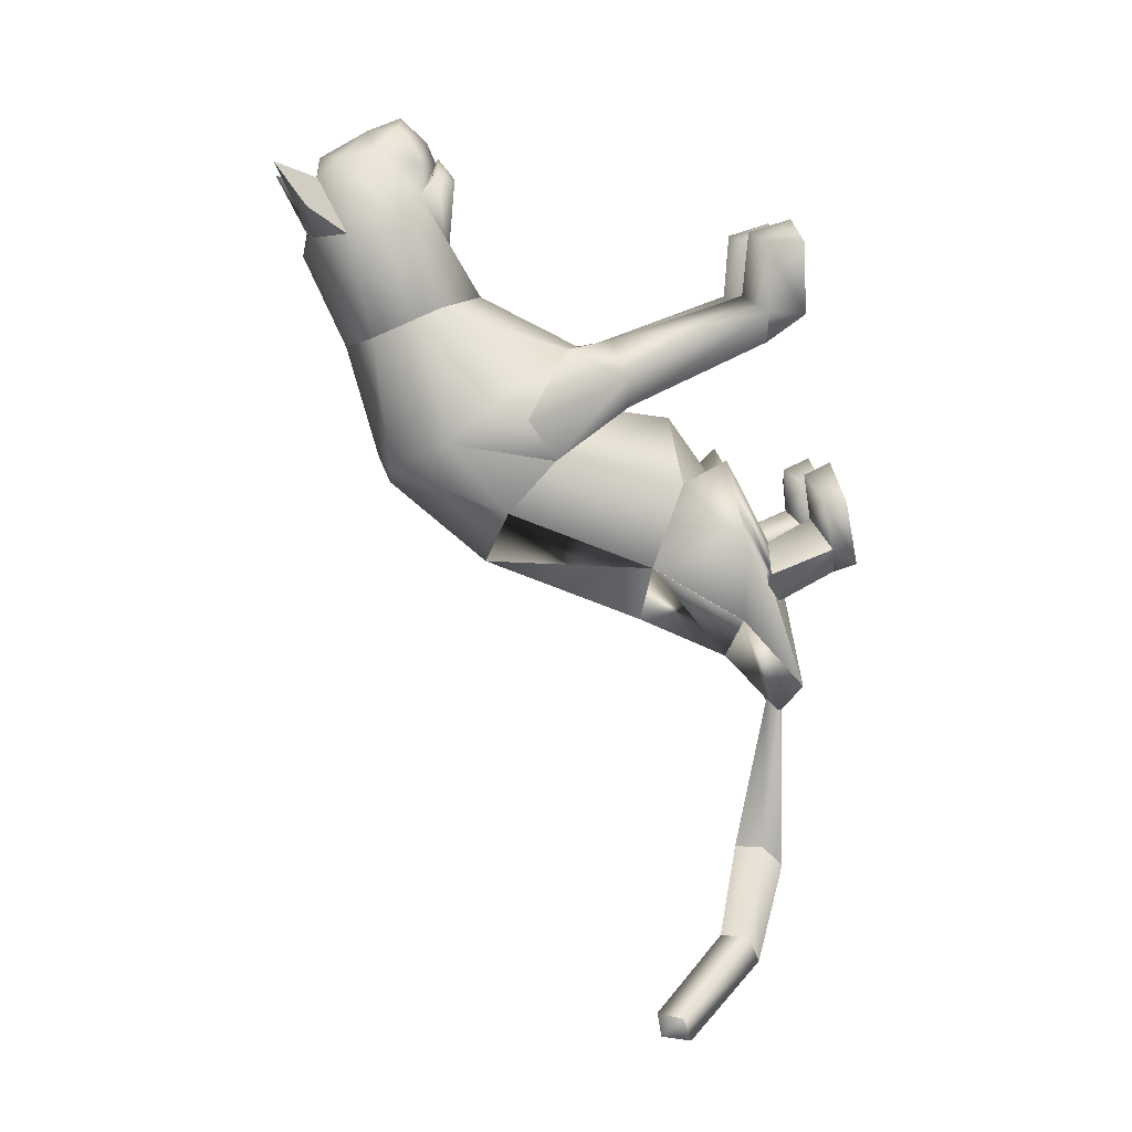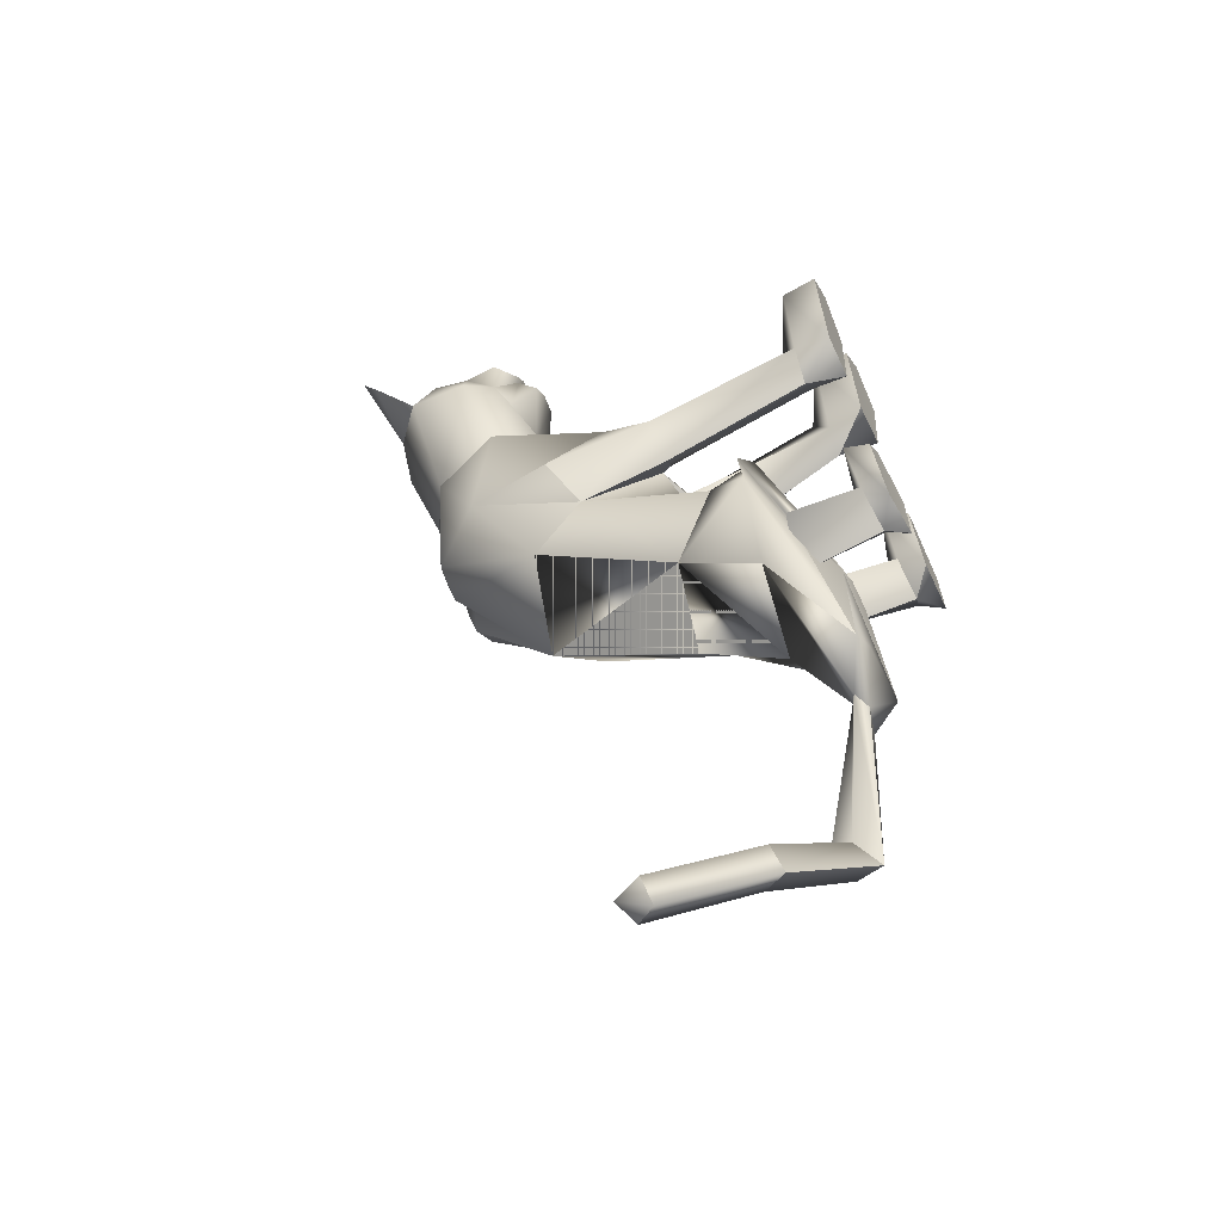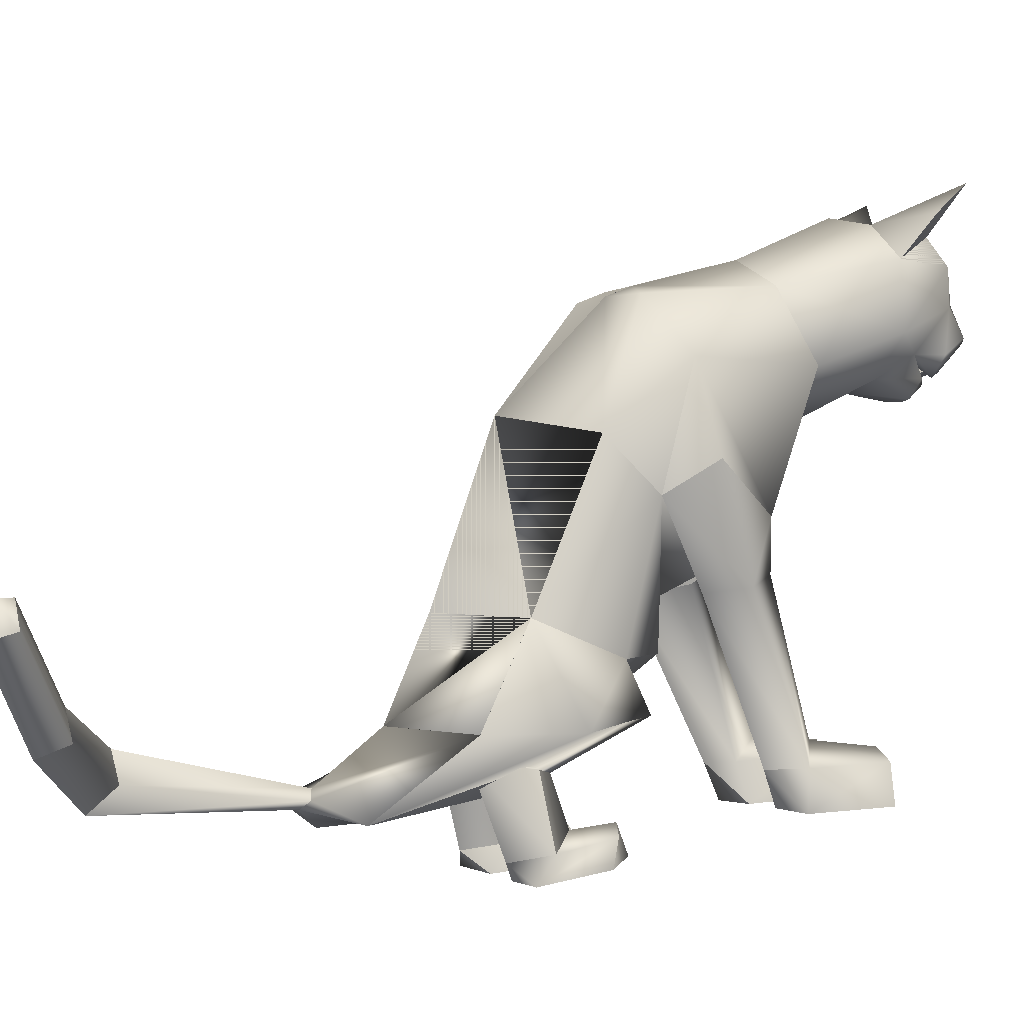
<metadata>
{"format":"obj","ext":"obj","renderer":"f3d","projection":"perspective","resolution":1024,"background":"white","views":[{"elev":8.8,"azim":-95.0,"up":"+Z"},{"elev":-39.8,"azim":-65.2,"up":"+Z"},{"elev":-3.7,"azim":-111.8,"up":"+Y"}]}
</metadata>
<code>
o sittingdown.001_meshes[0].006
v -0.01718 0.3226 0.4549
v -0.01229 0.3146 0.4641
v -0.01645 0.2857 0.4213
v 0.06141 0.3963 0.4761
v 0.1462 0.3507 0.3358
v 0.06946 0.4517 0.4631
v 0.01118 0.4065 0.5127
v 0.04713 0.3587 0.5124
v 0.01419 0.3124 0.4936
v 0.09355 0.3294 0.4493
v 0.05405 0.3004 0.4552
v -0.02892 0.2986 0.4576
v -0.07197 0.3255 0.4551
v 0.01429 0.354 0.5325
v -0.02071 0.357 0.5146
v -0.04133 0.3953 0.4799
v -0.05666 0.4482 0.4691
v -0.1442 0.3423 0.3516
v 0.005268 0.4846 0.4689
v -0.01229 0.3146 0.4641
v -0.03118 0.315 0.4542
v -0.01645 0.2857 0.4213
v -0.03118 0.315 0.4542
v -0.01718 0.3226 0.4549
v -0.01645 0.2857 0.4213
v 0.03896 0.324 0.4529
v 0.0378 0.2869 0.4194
v 0.0363 0.3158 0.4625
v 0.0363 0.3158 0.4625
v 0.0378 0.2869 0.4194
v 0.05371 0.317 0.4513
v 0.05371 0.317 0.4513
v 0.0378 0.2869 0.4194
v 0.03896 0.324 0.4529
v -0.006538 0.5136 0.3127
v 0.1554 0.1705 0.04026
v 0.1554 0.1705 0.04026
v -0.1871 0.1634 0.06146
v -0.1871 0.1634 0.06146
v 0.01202 0.3244 0.4716
v 0.01232 0.3043 0.4589
v 0.05577 0.3148 0.4251
v 0.05137 0.3587 0.4289
v 0.04779 0.3393 0.4423
v -0.03667 0.3126 0.4286
v -0.02895 0.3374 0.4453
v -0.03608 0.3562 0.4328
v -0.02895 0.3374 0.4453
v -0.03608 0.3562 0.4328
v -0.03667 0.3126 0.4286
v 0.05577 0.3148 0.4251
v -0.03667 0.3126 0.4286
v 0.01232 0.3043 0.4589
v 0.01371 0.294 0.4681
v 0.05521 0.2986 0.4384
v 0.0414 0.2708 0.427
v 0.013 0.269 0.4364
v -0.01679 0.2693 0.4293
v -0.03227 0.2967 0.4411
v 0.01202 0.3244 0.4716
v 0.04779 0.3393 0.4423
v 0.05577 0.3148 0.4251
v 0.05137 0.3587 0.4289
v 0.01232 0.3043 0.4589
v -0.1231 0.5524 0.4595
v -0.1636 0.5009 0.3901
v -0.1231 0.5524 0.4595
v -0.1636 0.5009 0.3901
v 0.1435 0.5175 0.36
v 0.1233 0.5608 0.4443
v 0.1435 0.5175 0.36
v 0.1233 0.5608 0.4443
v -0.05045 -0.2908 -0.3569
v 0.05256 -0.2817 0.2168
v 0.1055 -0.2652 0.366
v 0.036 -0.2712 0.3304
v 0.036 -0.2712 0.3304
v 0.04287 -0.213 0.3317
v 0.05256 -0.2817 0.2168
v 0.1384 -0.2796 0.2132
v 0.1764 -0.2683 0.3252
v 0.16 -0.2101 0.3263
v 0.09942 -0.1964 0.3451
v 0.1764 -0.2683 0.3252
v 0.1384 -0.2796 0.2132
v 0.05256 -0.2817 0.2168
v 0.1055 -0.2652 0.366
v -0.01975 -0.2845 0.2194
v 0.01004 -0.2722 0.3315
v -0.05626 -0.2716 0.3722
v -0.1084 -0.2886 0.2212
v -0.1336 -0.2797 0.3359
v -0.05626 -0.2716 0.3722
v -0.05754 -0.2031 0.3509
v -0.1201 -0.2214 0.3366
v 0.01004 -0.2722 0.3315
v -0.001237 -0.2149 0.3333
v -0.1084 -0.2886 0.2212
v -0.01975 -0.2845 0.2194
v -0.01975 -0.2845 0.2194
v -0.1336 -0.2797 0.3359
v 0.1161 -0.209 -0.189
v -0.2339 -0.1802 -0.1407
v -0.3434 -0.0791 -0.9008
v -0.3545 -0.0306 -0.8881
v -0.315 -0.04491 -0.9025
v -0.3547 -0.06514 -0.8601
v -0.3262 -0.02767 -0.8602
v -0.3547 -0.06514 -0.8601
v -0.3262 -0.02767 -0.8602
v -0.315 -0.04491 -0.9025
v -0.3434 -0.0791 -0.9008
v 0.1344 -0.3601 -0.1702
v 0.02766 -0.3645 -0.1679
v 0.01072 -0.351 -0.07341
v 0.09178 -0.3373 -0.03174
v 0.07407 -0.2922 -0.04903
v 0.1622 -0.3443 -0.08278
v 0.01033 -0.3102 -0.06121
v 0.1489 -0.3052 -0.07727
v 0.02766 -0.3645 -0.1679
v 0.09178 -0.3373 -0.03174
v 0.1344 -0.3601 -0.1702
v 0.1622 -0.3443 -0.08278
v 0.02766 -0.3645 -0.1679
v 0.01072 -0.351 -0.07341
v -0.1531 -0.3697 -0.1782
v -0.04874 -0.3688 -0.169
v -0.1597 -0.3103 -0.07025
v -0.08422 -0.2953 -0.04037
v -0.1583 -0.3504 -0.07721
v -0.07798 -0.3389 -0.02082
v -0.01019 -0.3516 -0.07215
v -0.02171 -0.3112 -0.0594
v -0.04874 -0.3688 -0.169
v -0.01019 -0.3516 -0.07215
v -0.07798 -0.3389 -0.02082
v -0.04874 -0.3688 -0.169
v -0.1531 -0.3697 -0.1782
v -0.1583 -0.3504 -0.07721
v -0.02654 0.3672 -0.02145
v -0.0153 0.4465 0.1672
v 0.1079 0.3027 0.219
v 0.06873 0.4069 0.1759
v -0.1216 0.2956 0.2335
v -0.09481 0.4024 0.186
v -0.003449 0.2278 0.2467
v -0.0153 0.4465 0.1672
v 0.06873 0.4069 0.1759
v 0.1079 0.3027 0.219
v -0.1216 0.2956 0.2335
v -0.09481 0.4024 0.186
v -0.003449 0.2278 0.2467
v -0.003399 -0.00396 0.05901
v -0.0281 0.223 -0.1845
v 0.1011 0.1902 -0.1132
v -0.003399 -0.00396 0.05901
v -0.156 0.1931 -0.08973
v 0.0123 0.3966 -0.01315
v 0.1054 0.1035 0.1531
v 0.1054 0.1035 0.1531
v -0.1159 0.09657 0.1666
v -0.06515 0.3952 -0.007457
v -0.1159 0.09657 0.1666
v 0.0804 0.2918 0.3351
v 0.004834 0.356 0.3917
v 0.08427 0.3282 0.4009
v -0.06982 0.324 0.4076
v 0.0804 0.2918 0.3351
v 0.002126 0.2776 0.3286
v -0.07498 0.2867 0.3433
v -0.07498 0.2867 0.3433
v -0.07097 0.4962 0.3422
v -0.05578 0.4872 0.4363
v -0.1384 0.4409 0.3489
v -0.05578 0.4872 0.4363
v -0.1384 0.4409 0.3489
v -0.05578 0.4872 0.4363
v -0.07097 0.4962 0.3422
v -0.1384 0.4409 0.3489
v 0.06227 0.5004 0.3333
v 0.05802 0.4895 0.427
v 0.1255 0.4485 0.3272
v 0.1255 0.4485 0.3272
v 0.06227 0.5004 0.3333
v 0.05802 0.4895 0.427
v 0.05802 0.4895 0.427
v -0.01942 -0.07987 0.0488
v -0.05151 -0.0309 -0.2818
v 0.02998 0.0136 0.1208
v 0.09181 -0.003682 0.05838
v 0.08269 0.02844 0.167
v 0.1396 0.008694 0.09997
v 0.02998 0.0136 0.1208
v 0.09181 -0.003682 0.05838
v 0.09181 -0.003682 0.05838
v -0.03872 0.01172 0.126
v -0.1023 -0.004523 0.07355
v -0.08505 0.02271 0.1805
v -0.1483 0.002628 0.1233
v -0.1023 -0.004523 0.07355
v -0.03872 0.01172 0.126
v -0.1023 -0.004523 0.07355
v -0.05763 -0.1727 -0.3445
v -0.05763 -0.1727 -0.3445
v 0.09557 -0.2254 0.1696
v 0.1346 -0.221 0.2161
v 0.08862 -0.1875 0.2444
v 0.09557 -0.2254 0.1696
v 0.05856 -0.2248 0.1998
v 0.09557 -0.2254 0.1696
v -0.03173 -0.2284 0.203
v -0.05883 -0.1935 0.2494
v -0.1074 -0.2301 0.2244
v -0.07379 -0.2318 0.1749
v -0.07379 -0.2318 0.1749
v -0.07379 -0.2318 0.1749
v -0.05854 -0.2637 -0.4382
v -0.02847 -0.2756 -0.4438
v -0.02314 -0.2497 -0.4262
v 0.01936 -0.2647 -0.4565
v 0.01936 -0.2647 -0.4565
v -0.02847 -0.2756 -0.4438
v -0.02314 -0.2497 -0.4262
v -0.02314 -0.2497 -0.4262
v -0.05854 -0.2637 -0.4382
v -0.02847 -0.2756 -0.4438
v 0.02707 -0.3012 -0.404
v 0.02707 -0.3012 -0.404
v 0.02707 -0.3012 -0.404
v -0.1191 -0.2926 -0.3853
v -0.1191 -0.2926 -0.3853
v -0.1191 -0.2926 -0.3853
v -0.004384 -0.2285 -0.7064
v -0.03638 -0.2785 -0.7135
v -0.027 -0.1989 -0.6805
v -0.027 -0.1989 -0.6805
v -0.05311 -0.2415 -0.6765
v -0.03638 -0.2785 -0.7135
v -0.03638 -0.2785 -0.7135
v -0.05311 -0.2415 -0.6765
v -0.027 -0.1989 -0.6805
v -0.03638 -0.2785 -0.7135
v -0.004384 -0.2285 -0.7064
v -0.027 -0.1989 -0.6805
v -0.01965 -0.2016 -0.07328
v 0.03958 -0.2531 -0.162
v 0.1352 -0.208 -0.06406
v 0.03958 -0.2531 -0.162
v 0.07774 -0.1723 -0.01251
v 0.03958 -0.2531 -0.162
v -0.05955 -0.1986 -0.07367
v -0.1548 -0.2224 -0.1836
v -0.219 -0.1664 -0.08376
v -0.1548 -0.2224 -0.1836
v -0.1267 -0.1602 -0.01077
v -0.1548 -0.2224 -0.1836
v -0.2231 -0.2067 -0.8167
v -0.2231 -0.2067 -0.8167
v -0.2304 -0.1886 -0.7732
v -0.2053 -0.1464 -0.7771
v -0.2304 -0.1886 -0.7732
v -0.2231 -0.2067 -0.8167
v -0.196 -0.1663 -0.818
v -0.196 -0.1663 -0.818
v -0.2053 -0.1464 -0.7771
v -0.2053 -0.1464 -0.7771
v 0.1044 -0.2337 -0.1626
v 0.03774 -0.2358 -0.2304
v -0.01522 -0.232 -0.1796
v 0.03774 -0.2358 -0.2304
v 0.05484 -0.2276 -0.1444
v 0.1044 -0.2337 -0.1626
v 0.03774 -0.2358 -0.2304
v -0.01522 -0.232 -0.1796
v 0.05484 -0.2276 -0.1444
v -0.06461 -0.2322 -0.1813
v -0.1311 -0.2172 -0.2578
v -0.1862 -0.2247 -0.1882
v -0.1181 -0.231 -0.1455
v -0.1311 -0.2172 -0.2578
v -0.06461 -0.2322 -0.1813
v -0.1311 -0.2172 -0.2578
v -0.1862 -0.2247 -0.1882
v -0.1181 -0.231 -0.1455
v 0.07083 -0.2954 -0.1187
v 0.1273 -0.3197 -0.1559
v 0.1273 -0.3197 -0.1559
v 0.06225 -0.3357 -0.1978
v 0.07083 -0.2954 -0.1187
v 0.06225 -0.3357 -0.1978
v 0.06225 -0.3357 -0.1978
v 0.01778 -0.3247 -0.1494
v 0.01778 -0.3247 -0.1494
v 0.06225 -0.3357 -0.1978
v -0.04678 -0.3291 -0.1507
v -0.09752 -0.3033 -0.1109
v -0.1023 -0.3429 -0.1982
v -0.1565 -0.3301 -0.1534
v -0.1023 -0.3429 -0.1982
v -0.1565 -0.3301 -0.1534
v -0.1023 -0.3429 -0.1982
v -0.09752 -0.3033 -0.1109
v -0.04678 -0.3291 -0.1507
v -0.1023 -0.3429 -0.1982
v 0.06544 0.3808 -0.03358
v 0.009579 0.3796 -0.05345
v 0.1404 0.2988 0.002267
v 0.1219 0.1141 -0.03091
v 0.1219 0.1141 -0.03091
v 0.1219 0.1141 -0.03091
v 0.1219 0.1141 -0.03091
v 0.1219 0.1141 -0.03091
v 0.1219 0.1141 -0.03091
v -0.1846 0.2922 0.02512
v -0.12 0.3776 -0.0199
v -0.06785 0.3785 -0.04742
v -0.1533 0.1169 -0.006959
v -0.1533 0.1169 -0.006959
v -0.1533 0.1169 -0.006959
v -0.1533 0.1169 -0.006959
v -0.1533 0.1169 -0.006959
v 0.06549 -0.09816 -0.07847
v 0.05646 -0.04787 -0.213
v 0.06549 -0.09816 -0.07847
v 0.05646 -0.04787 -0.213
v 0.05646 -0.04787 -0.213
v 0.06549 -0.09816 -0.07847
v 0.06233 -0.1954 -0.2966
v 0.06233 -0.1954 -0.2966
v 0.06233 -0.1954 -0.2966
v -0.1454 -0.03924 -0.182
v -0.1335 -0.08927 -0.04779
v -0.1454 -0.03924 -0.182
v -0.1335 -0.08927 -0.04779
v -0.1335 -0.08927 -0.04779
v -0.1454 -0.03924 -0.182
v -0.1807 -0.1823 -0.263
v -0.1805 -0.1824 -0.2629
v -0.1805 -0.1824 -0.2629
v -0.003477 0.04241 0.152
v -0.003477 0.04241 0.152
v -0.003477 0.04241 0.152
v -0.003477 0.04241 0.152
v -0.003477 0.04241 0.152
v -0.003477 0.04241 0.152
v -0.003477 0.04241 0.152
v -0.05901 -0.2634 -0.2124
v -0.05901 -0.2634 -0.2124
v -0.05901 -0.2634 -0.2124
v -0.6886 -0.08061 0.9927
v -0.6886 -0.08061 0.9927
v 0.01936 -0.2647 -0.4565
v -0.1805 -0.1824 -0.2629
v -0.05763 -0.1727 -0.3445
v -0.1454 -0.03924 -0.182
v -0.1795 -0.1826 -0.2621
v -0.05649 -0.1738 -0.344
v -0.1442 -0.03963 -0.181
v -0.05778 -0.1726 -0.3445
v -0.1455 -0.03919 -0.1822
f 327 155 189
f 155 337 189
f 205 189 337
f 340 356 354
f 189 205 327
f 178 180 17
f 356 357 354
f 337 355 356
f 357 361 338
f 355 359 356
f 359 360 361
f 340 337 356
f 356 359 357
f 337 205 355
f 357 359 361
f 355 358 359
f 359 358 360
f 1 2 3
f 4 5 6
f 7 4 6
f 7 8 4
f 9 10 8
f 8 10 4
f 11 10 9
f 12 9 13
f 14 8 7
f 14 9 8
f 14 15 9
f 9 15 13
f 15 16 13
f 7 16 15
f 14 7 15
f 7 17 16
f 16 17 18
f 6 19 7
f 17 7 19
f 20 21 22
f 23 24 25
f 26 27 28
f 29 30 31
f 32 33 34
f 35 173 174
f 18 17 175
f 174 17 19
f 17 174 175
f 35 174 19
f 65 66 176
f 176 66 177
f 178 179 67
f 68 67 179
f 180 68 179
f 173 35 142
f 143 144 5
f 145 18 146
f 18 175 146
f 146 175 173
f 146 173 142
f 181 142 35
f 186 184 69
f 144 142 181
f 144 181 183
f 5 144 183
f 5 183 6
f 70 182 69
f 184 185 71
f 71 185 72
f 186 72 185
f 6 183 187
f 187 19 6
f 35 19 187
f 35 187 181
f 143 5 165
f 40 41 42
f 42 43 44
f 40 45 41
f 45 40 46
f 45 46 47
f 48 49 50
f 166 11 9
f 11 167 10
f 167 4 10
f 4 167 5
f 51 167 166
f 166 167 11
f 52 166 168
f 166 12 168
f 166 9 12
f 12 13 168
f 52 53 166
f 51 166 53
f 54 51 53
f 54 55 51
f 56 55 54
f 54 53 52
f 57 56 54
f 167 51 55
f 55 169 167
f 56 169 55
f 56 170 169
f 56 57 170
f 58 170 57
f 57 54 58
f 58 54 59
f 54 52 59
f 168 59 52
f 58 171 170
f 58 59 171
f 171 59 168
f 5 167 165
f 60 48 50
f 147 143 165
f 165 170 147
f 172 147 170
f 168 13 16
f 16 18 168
f 18 172 168
f 145 172 18
f 147 172 145
f 61 62 63
f 60 62 61
f 62 60 64
f 42 44 40
f 50 64 60
f 148 149 159
f 159 149 306
f 306 307 159
f 308 149 150
f 308 306 149
f 159 307 141
f 159 141 148
f 150 160 308
f 308 160 36
f 162 341 151
f 315 151 152
f 315 152 316
f 163 148 141
f 163 141 317
f 316 163 317
f 163 316 152
f 148 163 152
f 162 315 38
f 151 315 162
f 153 151 341
f 341 150 153
f 150 341 160
f 342 154 309
f 155 307 156
f 156 307 306
f 156 306 308
f 310 156 308
f 343 318 157
f 158 315 316
f 158 316 317
f 155 158 317
f 141 155 317
f 141 307 155
f 319 315 158
f 38 315 320
f 36 311 308
f 344 312 190
f 190 312 191
f 192 193 161
f 193 37 161
f 192 161 345
f 192 345 194
f 193 313 37
f 195 313 193
f 346 197 321
f 197 198 321
f 199 164 200
f 199 347 164
f 200 164 39
f 200 39 322
f 201 200 322
f 199 202 347
f 157 318 188
f 157 188 314
f 318 158 332
f 333 334 103
f 158 155 332
f 155 189 332
f 335 318 332
f 318 335 188
f 314 188 323
f 155 324 189
f 156 324 155
f 325 102 326
f 323 324 314
f 314 324 156
f 188 336 348
f 360 338 361
f 327 329 204
f 228 349 73
f 327 204 189
f 231 73 349
f 337 189 204
f 102 330 326
f 339 232 103
f 330 102 229
f 188 348 328
f 103 334 339
f 350 246 325
f 350 230 247
f 102 248 249
f 247 246 350
f 250 325 246
f 325 250 102
f 249 229 102
f 248 102 250
f 350 333 252
f 253 103 232
f 103 253 254
f 350 255 233
f 255 350 252
f 256 252 333
f 254 256 103
f 333 103 256
f 340 218 231
f 231 218 219
f 340 220 218
f 73 231 219
f 73 219 228
f 228 219 221
f 331 228 221
f 331 221 220
f 331 220 205
f 340 205 220
f 206 195 207
f 74 75 76
f 77 78 79
f 80 75 74
f 80 81 75
f 82 208 83
f 82 207 208
f 84 85 82
f 82 85 207
f 207 85 209
f 85 86 209
f 87 82 83
f 77 87 78
f 78 87 83
f 192 194 210
f 195 193 207
f 79 210 211
f 194 196 210
f 84 82 87
f 192 207 193
f 78 210 79
f 78 208 210
f 78 83 208
f 207 192 208
f 211 210 196
f 210 208 192
f 277 278 257
f 253 279 254
f 252 277 257
f 277 256 280
f 256 254 279
f 279 280 256
f 252 256 277
f 279 253 281
f 268 269 249
f 246 270 250
f 246 251 270
f 270 251 271
f 250 268 248
f 249 248 268
f 268 250 272
f 270 272 250
f 296 282 297
f 282 296 283
f 298 283 296
f 297 284 299
f 284 297 285
f 285 297 282
f 300 301 281
f 281 301 279
f 127 302 128
f 301 302 127
f 301 127 129
f 129 303 301
f 130 131 132
f 133 130 132
f 133 134 130
f 133 135 134
f 131 129 127
f 130 129 131
f 129 130 303
f 134 303 130
f 134 304 303
f 134 135 304
f 135 305 304
f 136 137 138
f 137 139 138
f 137 140 139
f 212 199 213
f 88 89 90
f 91 90 92
f 93 94 95
f 96 97 93
f 97 94 93
f 97 213 94
f 95 94 213
f 95 213 214
f 95 214 98
f 214 215 98
f 98 215 99
f 96 100 97
f 97 100 212
f 97 212 213
f 216 214 201
f 214 213 199
f 100 217 212
f 217 203 212
f 202 212 203
f 199 212 202
f 101 93 95
f 101 95 98
f 91 88 90
f 201 214 200
f 199 200 214
f 286 287 273
f 288 113 289
f 113 114 289
f 115 116 117
f 117 116 118
f 269 268 288
f 119 117 290
f 120 288 290
f 291 269 288
f 292 293 274
f 275 274 293
f 115 117 119
f 276 275 286
f 293 286 275
f 118 113 120
f 119 290 294
f 273 276 286
f 119 294 121
f 121 294 295
f 120 290 117
f 288 120 113
f 122 123 124
f 117 118 120
f 122 125 123
f 115 119 121
f 126 125 122
f 234 353 235
f 223 235 353
f 236 224 234
f 237 238 225
f 238 226 225
f 238 239 226
f 227 226 239
f 234 224 222
f 240 241 258
f 104 105 106
f 105 107 108
f 259 260 109
f 110 109 261
f 242 262 241
f 243 263 244
f 109 260 261
f 111 261 264
f 244 263 265
f 104 107 105
f 110 261 111
f 111 259 112
f 105 108 106
f 259 111 264
f 109 112 259
f 265 245 244
f 258 241 262
f 266 245 265
f 267 262 242
f 158 337 155
f 327 156 155
f 327 331 205
f 6 184 5
f 72 186 69
f 205 354 355
f 355 357 358
f 357 360 358
f 205 340 354
f 355 354 357
f 357 338 360

</code>
